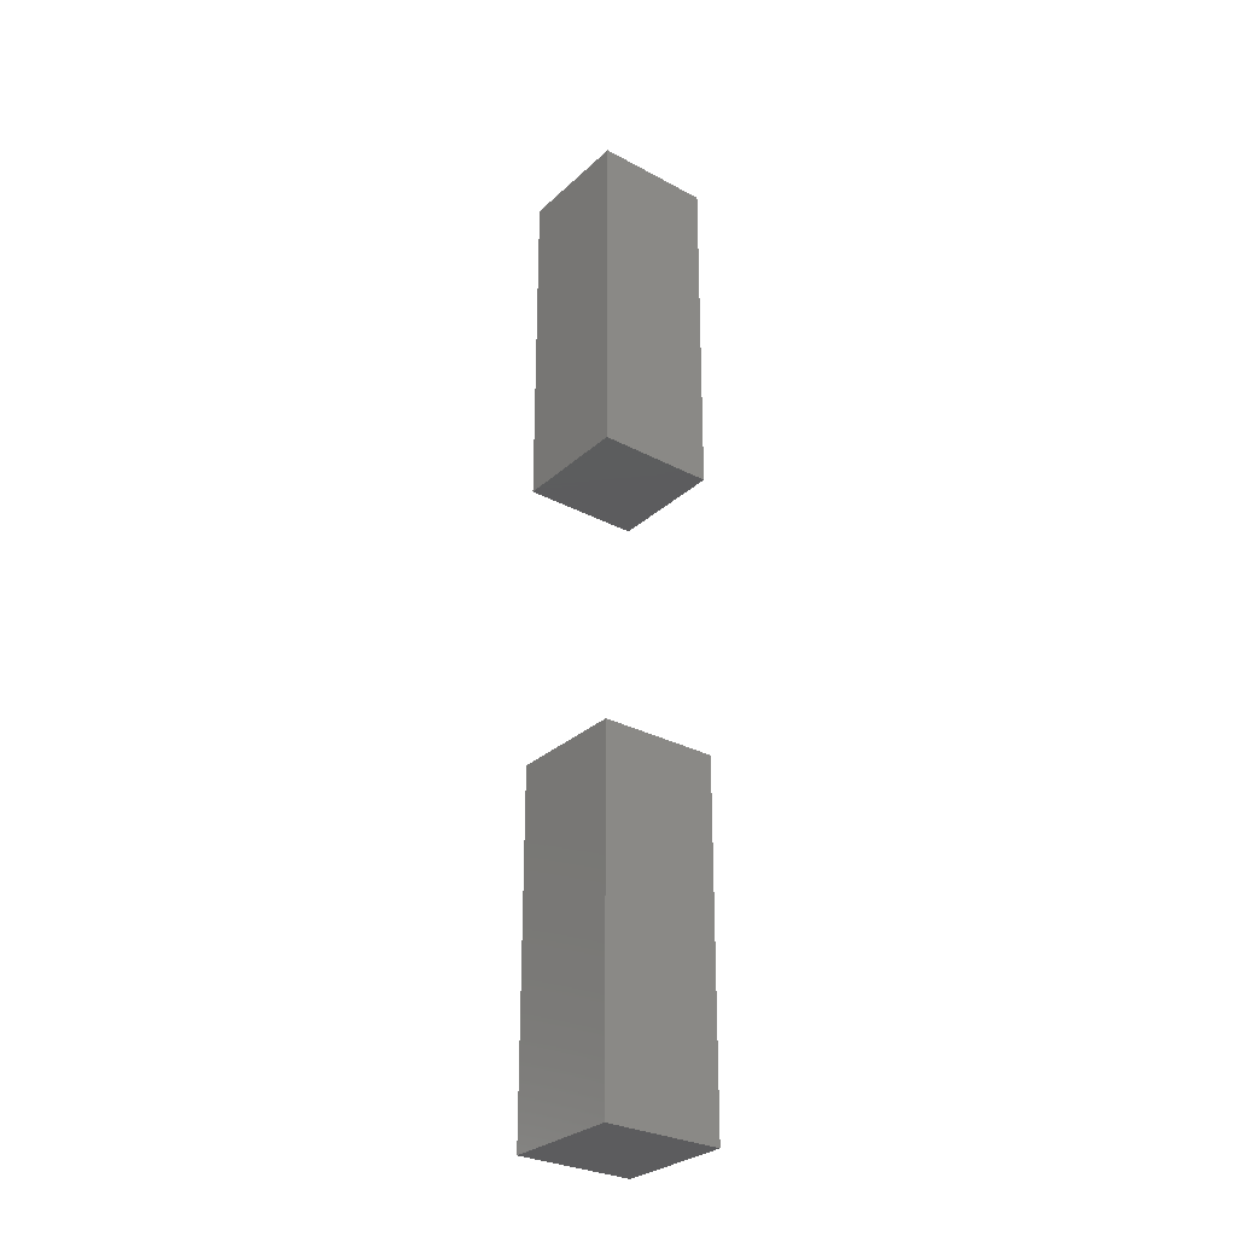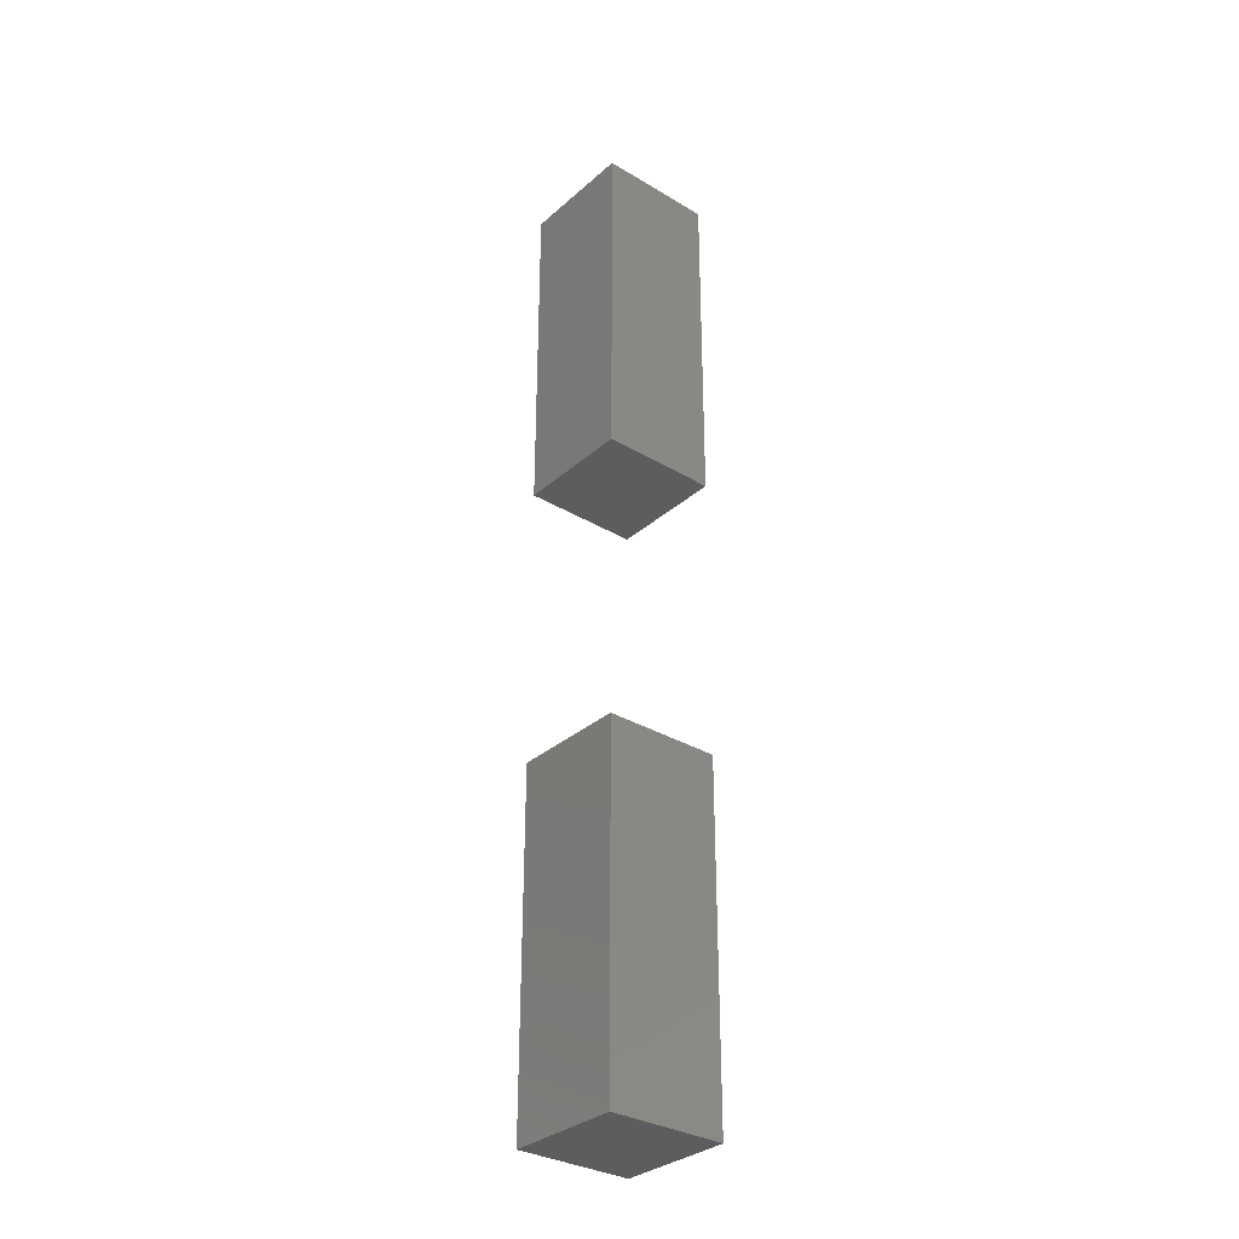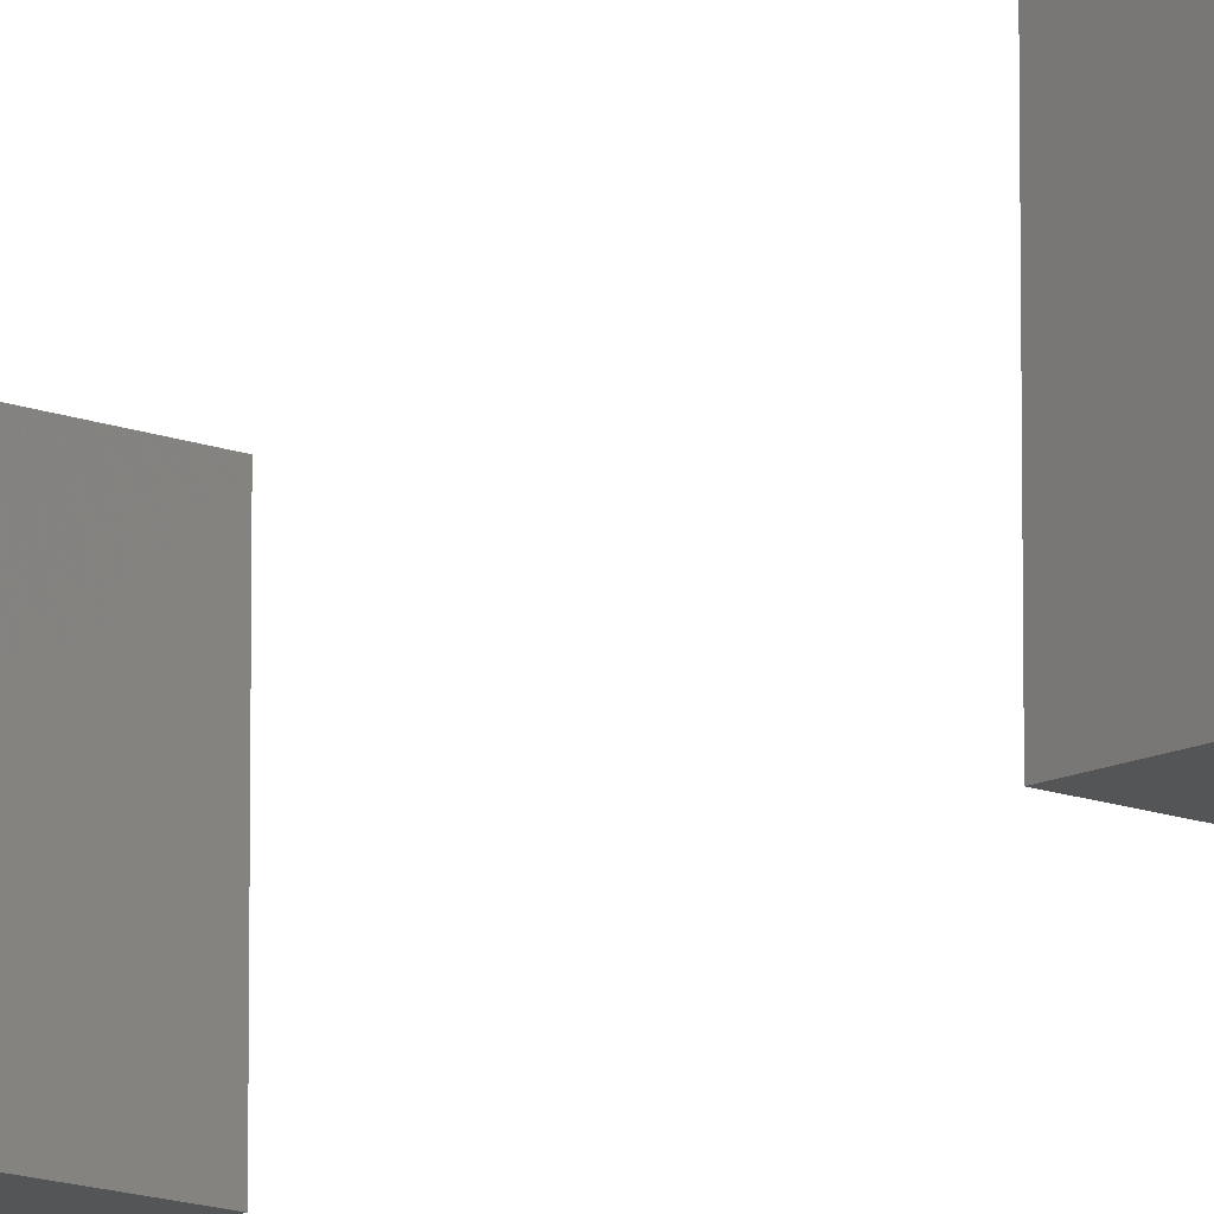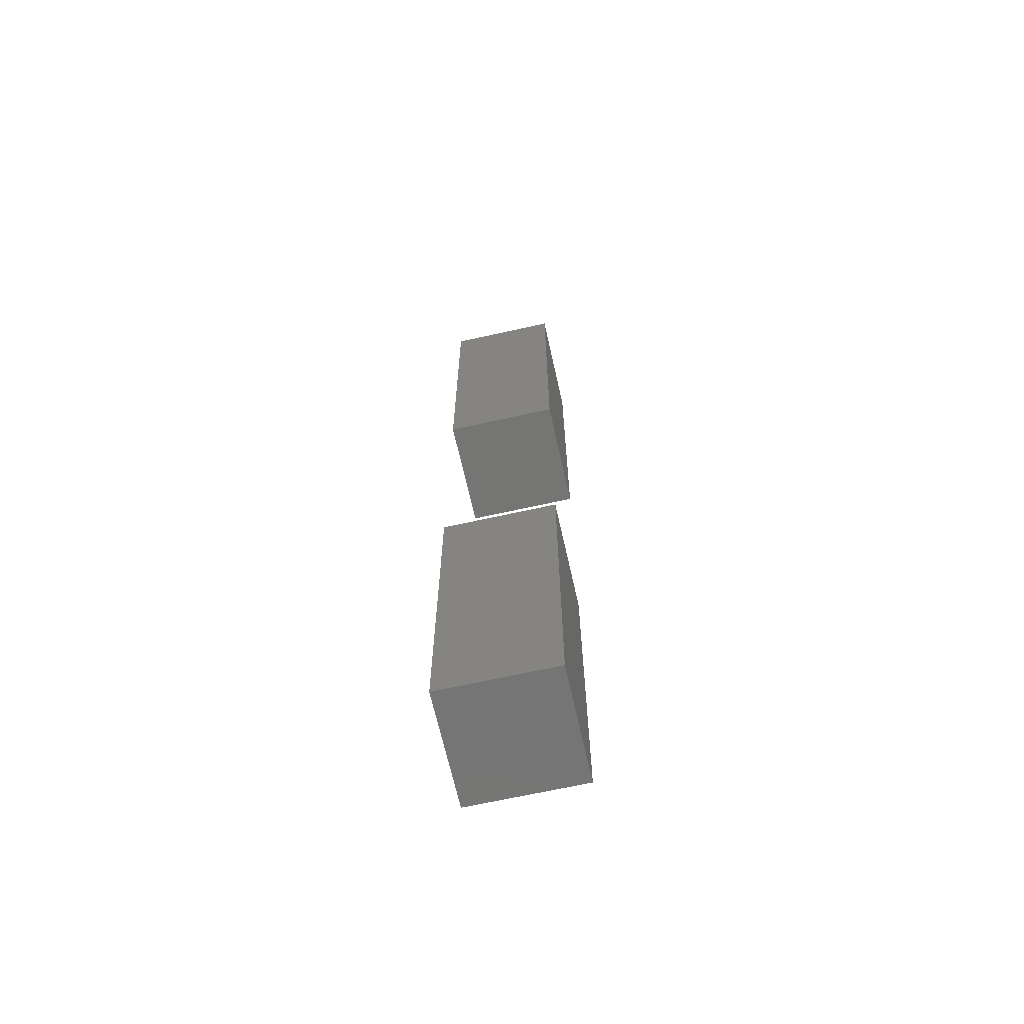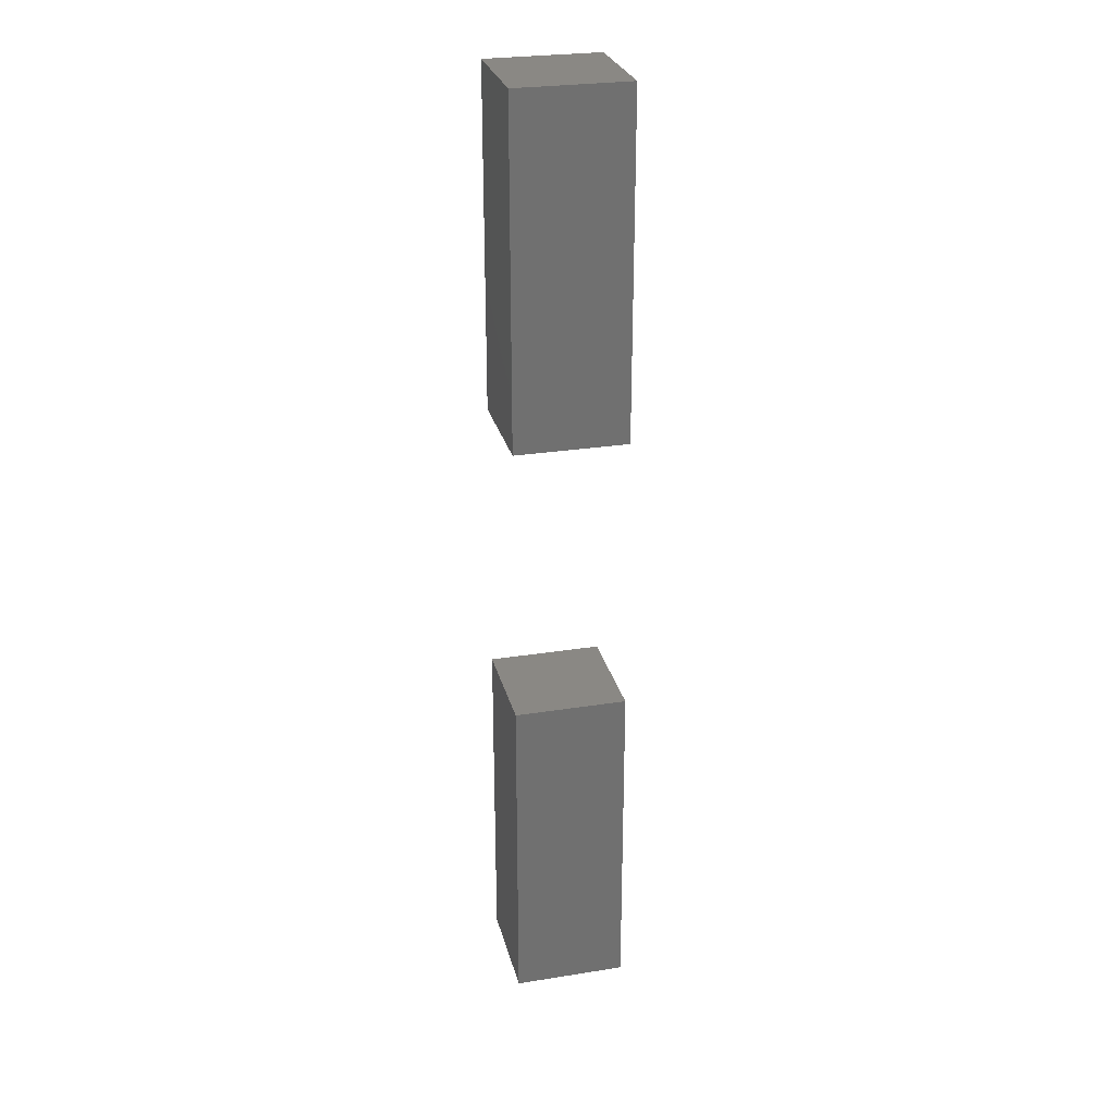
<metadata>
{"format":"stl","ext":"stl","renderer":"f3d","projection":"perspective","resolution":1024,"background":"white","views":[{"elev":-29.9,"azim":-127.8,"up":"+Y"},{"elev":-32.4,"azim":-129.8,"up":"+Y"},{"elev":-13.2,"azim":-41.8,"up":"+Z"},{"elev":-67.2,"azim":102.6,"up":"+Y"},{"elev":27.4,"azim":-13.7,"up":"+Y"}]}
</metadata>
<code>
# stl→obj: 16 verts, 24 faces
v -0.5 1.25 0
v -0.5 4.25 1
v -0.5 4.25 0
v -0.5 1.25 1
v 0.5 1.25 1
v 0.5 4.25 1
v 0.5 4.25 0
v 0.5 1.25 0
v -0.5 -4.25 0
v -0.5 -1.25 1
v -0.5 -1.25 0
v -0.5 -4.25 1
v 0.5 -4.25 1
v 0.5 -1.25 1
v 0.5 -1.25 0
v 0.5 -4.25 0
f 1 2 3
f 2 1 4
f 2 5 6
f 5 2 4
f 5 7 6
f 7 5 8
f 7 2 6
f 2 7 3
f 1 7 8
f 7 1 3
f 1 5 4
f 5 1 8
f 9 10 11
f 10 9 12
f 10 13 14
f 13 10 12
f 13 15 14
f 15 13 16
f 9 15 16
f 15 9 11
f 9 13 12
f 13 9 16
f 15 10 14
f 10 15 11

</code>
